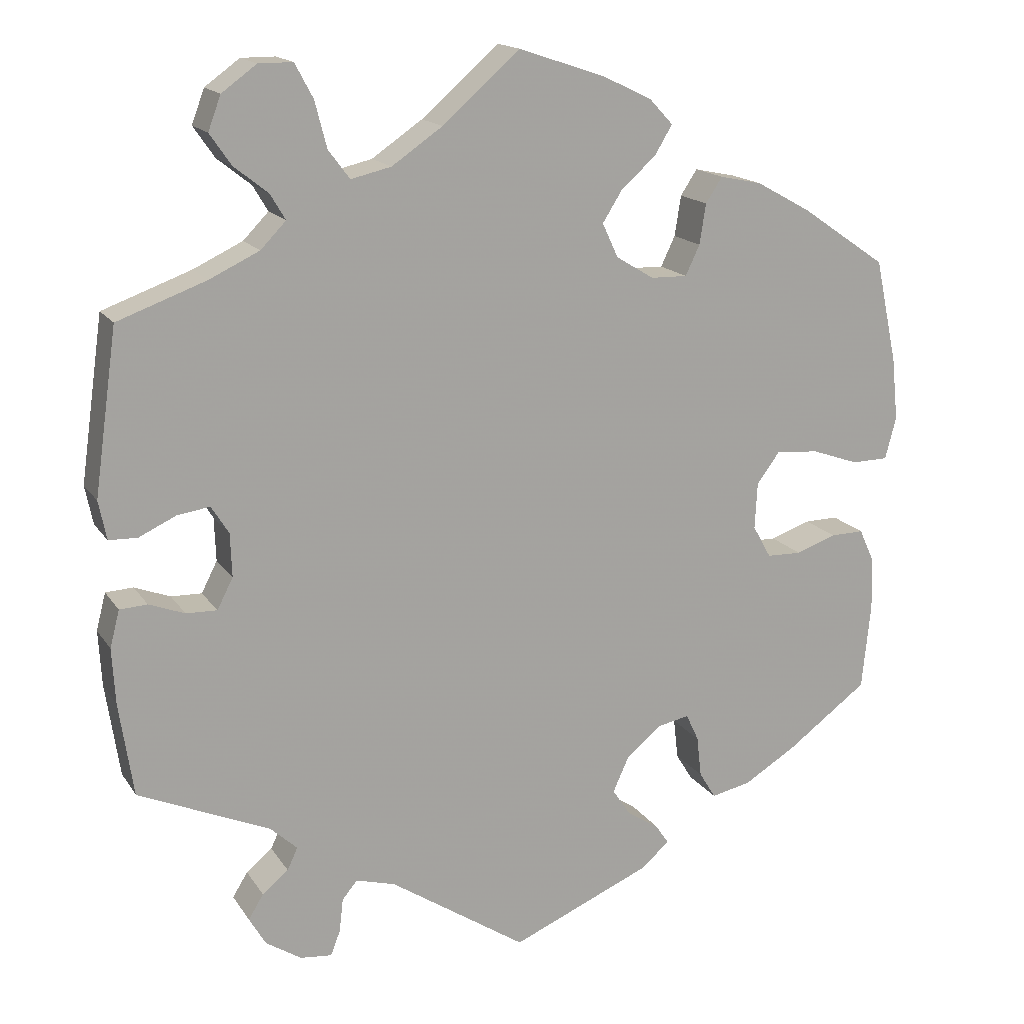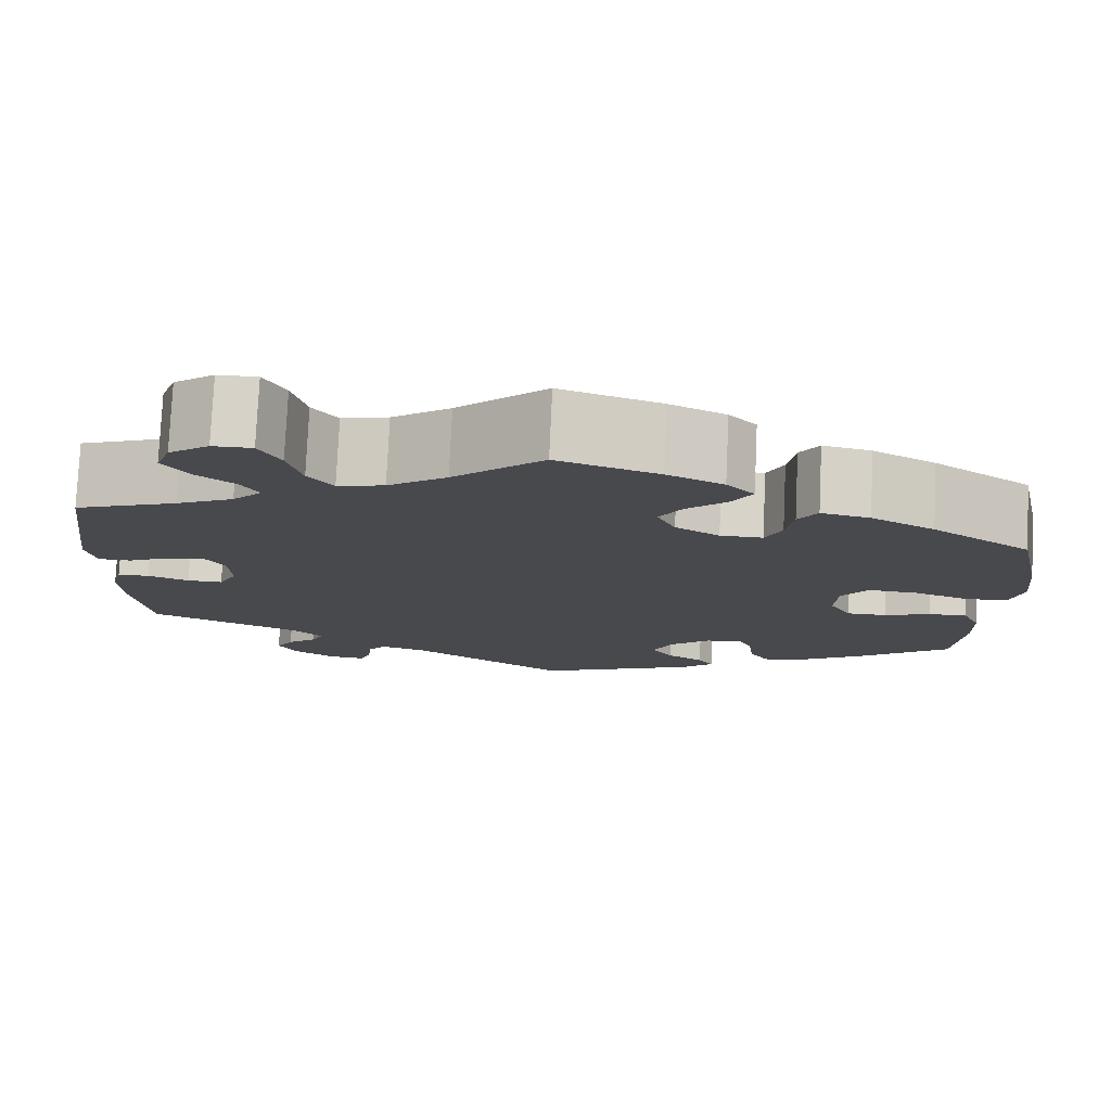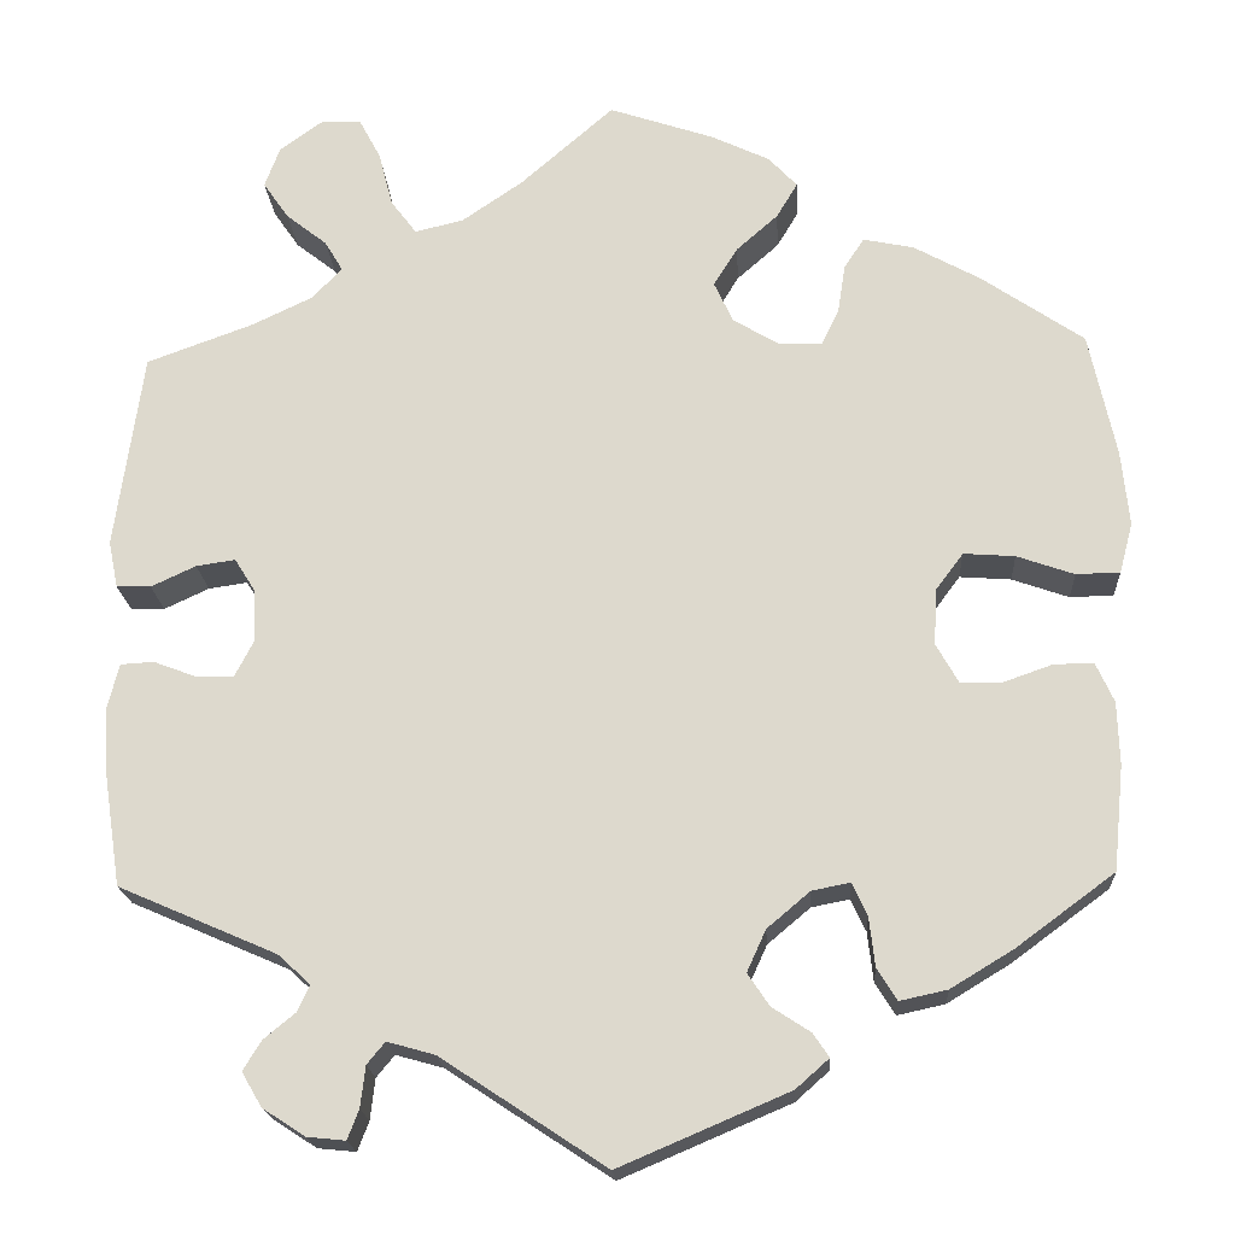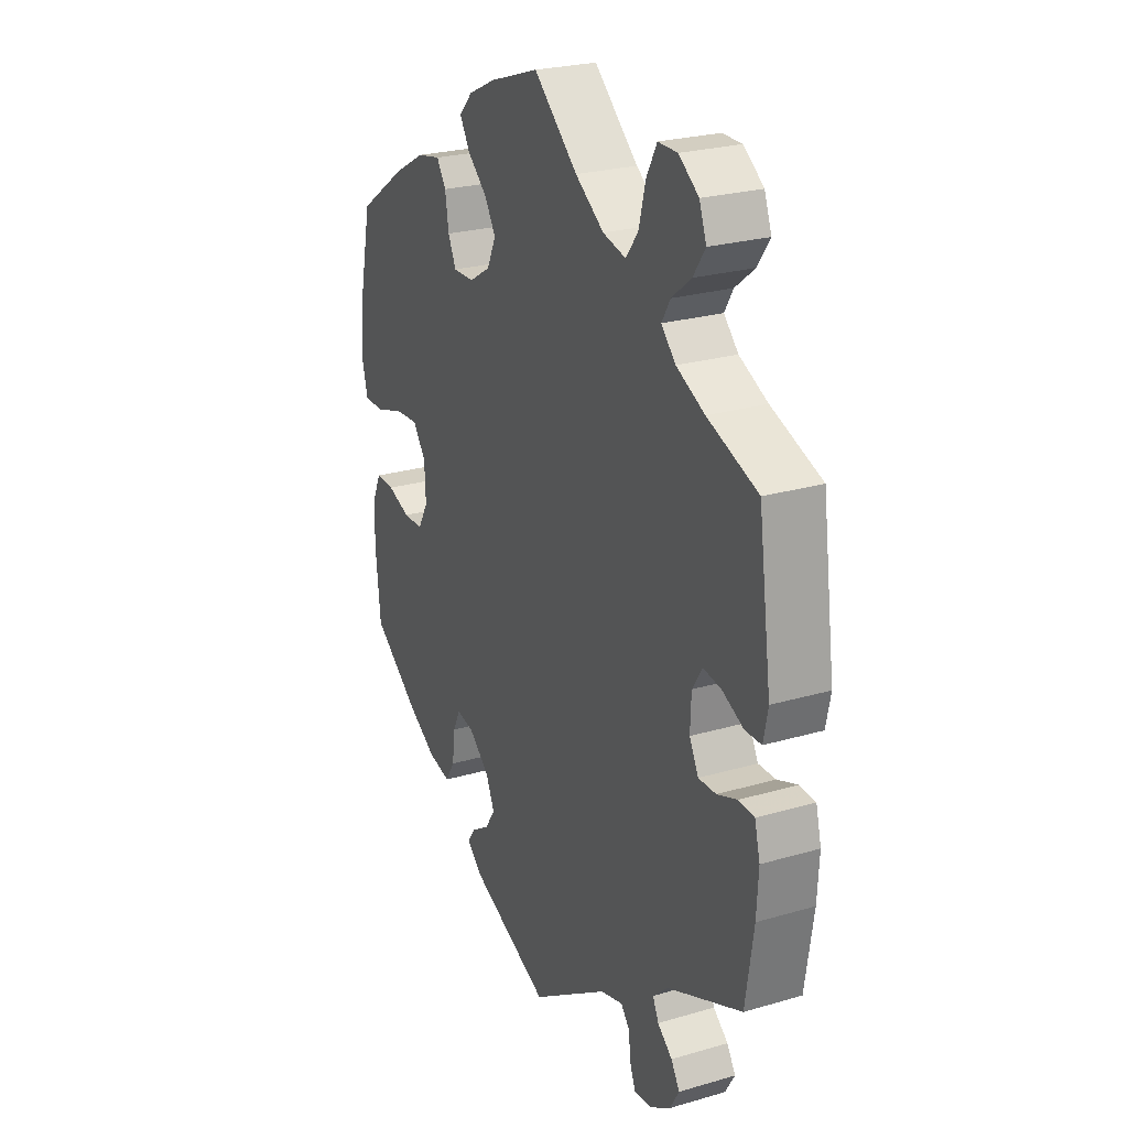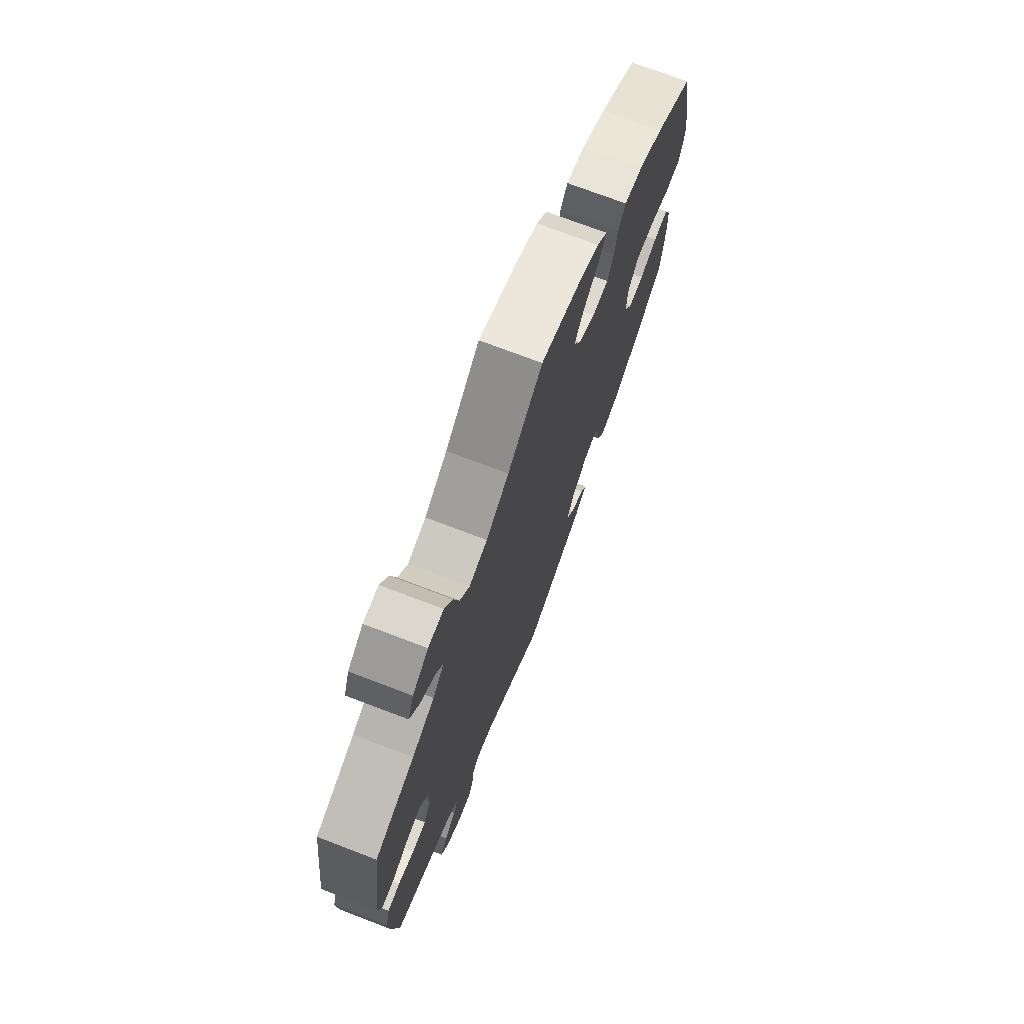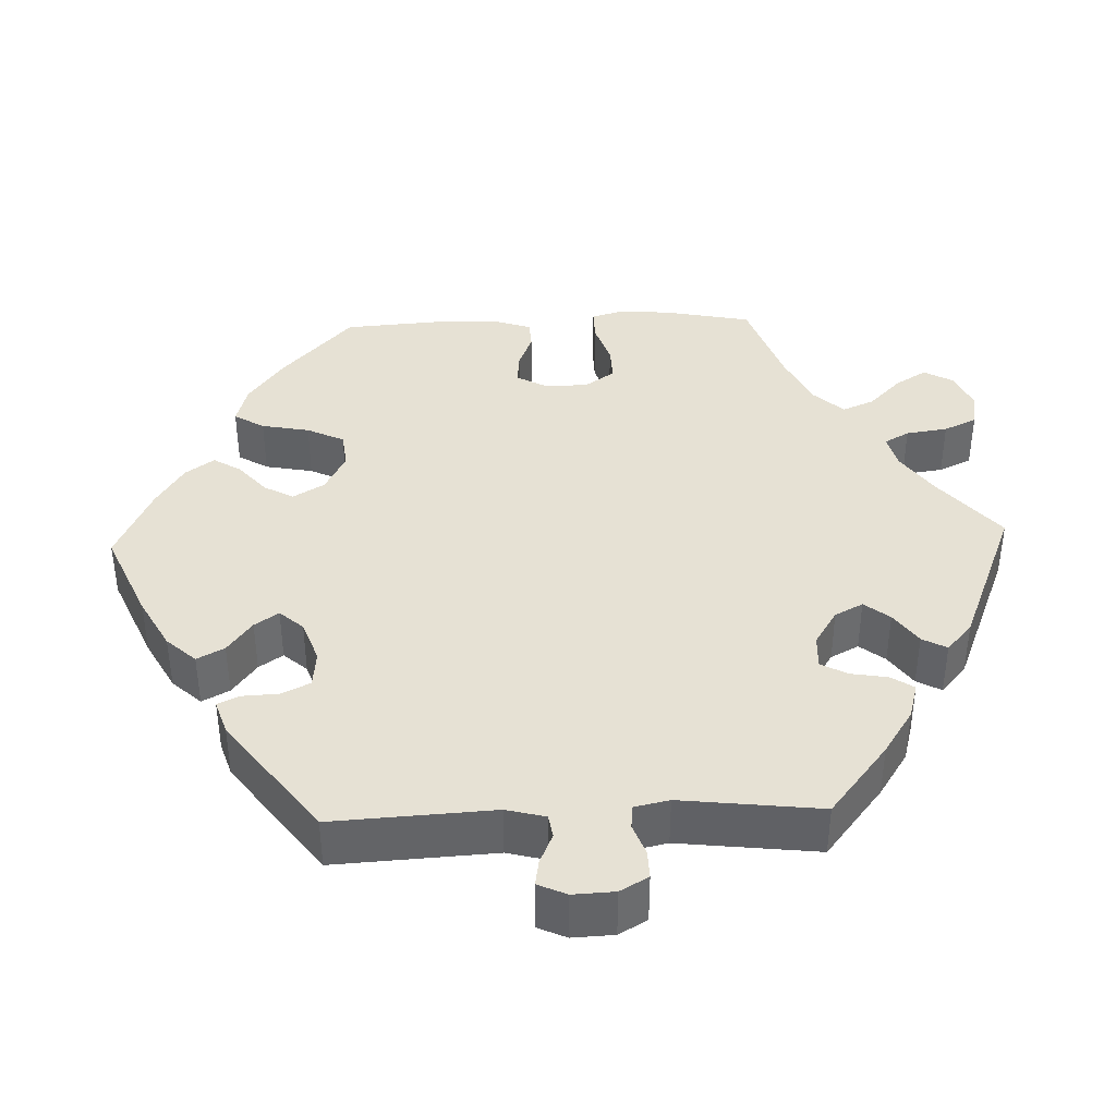
<metadata>
{"format":"obj","ext":"obj","renderer":"f3d","projection":"perspective","resolution":1024,"background":"white","views":[{"elev":16.2,"azim":-22.4,"up":"+Z"},{"elev":77.6,"azim":2.6,"up":"+Z"},{"elev":-19.3,"azim":3.4,"up":"+Z"},{"elev":25.0,"azim":-115.4,"up":"+Z"},{"elev":73.0,"azim":-69.1,"up":"+Z"},{"elev":39.2,"azim":-152.0,"up":"+Y"}]}
</metadata>
<code>
v -0.173 0.07 -0.464
v -0.223 0.07 -0.45
v -0.242 0.07 -0.473
v -0.247 0.07 -0.516
v -0.259 0.07 -0.547
v -0.299 0.07 -0.543
v -0.344 0.07 -0.514
v -0.365 0.07 -0.478
v -0.346 0.07 -0.447
v -0.313 0.07 -0.42
v -0.3 0.07 -0.392
v -0.334 0.07 -0.361
v -0.5 0.07 -0.289
v -0.518 0.07 -0.17
v -0.522 0.07 -0.1
v -0.51 0.07 -0.053
v -0.475 0.07 -0.051
v -0.43 0.07 -0.068
v -0.391 0.07 -0.069
v -0.371 0.07 -0.03
v -0.373 0.07 0.025
v -0.395 0.07 0.06
v -0.436 0.07 0.054
v -0.483 0.07 0.032
v -0.519 0.07 0.033
v -0.529 0.07 0.082
v -0.5 0.07 0.289
v -0.388 0.07 0.33
v -0.325 0.07 0.36
v -0.293 0.07 0.393
v -0.312 0.07 0.425
v -0.355 0.07 0.459
v -0.382 0.07 0.498
v -0.366 0.07 0.541
v -0.322 0.07 0.573
v -0.279 0.07 0.573
v -0.256 0.07 0.53
v -0.241 0.07 0.472
v -0.214 0.07 0.436
v -0.163 0.07 0.448
v -0.099 0.07 0.492
v -0.001 0.07 0.578
v 0.109 0.07 0.541
v 0.17 0.07 0.512
v 0.2 0.07 0.48
v 0.178 0.07 0.443
v 0.134 0.07 0.404
v 0.109 0.07 0.364
v 0.129 0.07 0.321
v 0.177 0.07 0.292
v 0.223 0.07 0.291
v 0.241 0.07 0.329
v 0.249 0.07 0.38
v 0.27 0.07 0.412
v 0.323 0.07 0.401
v 0.392 0.07 0.363
v 0.5 0.07 0.289
v 0.528 0.07 0.158
v 0.536 0.07 0.079
v 0.522 0.07 0.026
v 0.476 0.07 0.025
v 0.416 0.07 0.046
v 0.362 0.07 0.05
v 0.333 0.07 0.011
v 0.33 0.07 -0.048
v 0.353 0.07 -0.089
v 0.397 0.07 -0.09
v 0.448 0.07 -0.072
v 0.49 0.07 -0.071
v 0.509 0.07 -0.113
v 0.511 0.07 -0.179
v 0.5 0.07 -0.289
v 0.397 0.07 -0.365
v 0.331 0.07 -0.405
v 0.281 0.07 -0.416
v 0.26 0.07 -0.382
v 0.254 0.07 -0.33
v 0.238 0.07 -0.296
v 0.198 0.07 -0.304
v 0.153 0.07 -0.342
v 0.133 0.07 -0.386
v 0.156 0.07 -0.42
v 0.196 0.07 -0.446
v 0.213 0.07 -0.471
v 0.178 0.07 -0.502
v 0 0.07 -0.578
v -0.173 0 -0.464
v -0.223 0 -0.45
v -0.242 0 -0.473
v -0.247 0 -0.516
v -0.259 0 -0.547
v -0.299 0 -0.543
v -0.344 0 -0.514
v -0.365 0 -0.478
v -0.346 0 -0.447
v -0.313 0 -0.42
v -0.3 0 -0.392
v -0.334 0 -0.361
v -0.5 0 -0.289
v -0.518 0 -0.17
v -0.522 0 -0.1
v -0.51 0 -0.053
v -0.475 0 -0.051
v -0.43 0 -0.068
v -0.391 0 -0.069
v -0.371 0 -0.03
v -0.373 0 0.025
v -0.395 0 0.06
v -0.436 0 0.054
v -0.483 0 0.032
v -0.519 0 0.033
v -0.529 0 0.082
v -0.5 0 0.289
v -0.388 0 0.33
v -0.325 0 0.36
v -0.293 0 0.393
v -0.312 0 0.425
v -0.355 0 0.459
v -0.382 0 0.498
v -0.366 0 0.541
v -0.322 0 0.573
v -0.279 0 0.573
v -0.256 0 0.53
v -0.241 0 0.472
v -0.214 0 0.436
v -0.163 0 0.448
v -0.099 0 0.492
v -0.001 0 0.578
v 0.109 0 0.541
v 0.17 0 0.512
v 0.2 0 0.48
v 0.178 0 0.443
v 0.134 0 0.404
v 0.109 0 0.364
v 0.129 0 0.321
v 0.177 0 0.292
v 0.223 0 0.291
v 0.241 0 0.329
v 0.249 0 0.38
v 0.27 0 0.412
v 0.323 0 0.401
v 0.392 0 0.363
v 0.5 0 0.289
v 0.528 0 0.158
v 0.536 0 0.079
v 0.522 0 0.026
v 0.476 0 0.025
v 0.416 0 0.046
v 0.362 0 0.05
v 0.333 0 0.011
v 0.33 0 -0.048
v 0.353 0 -0.089
v 0.397 0 -0.09
v 0.448 0 -0.072
v 0.49 0 -0.071
v 0.509 0 -0.113
v 0.511 0 -0.179
v 0.5 0 -0.289
v 0.397 0 -0.365
v 0.331 0 -0.405
v 0.281 0 -0.416
v 0.26 0 -0.382
v 0.254 0 -0.33
v 0.238 0 -0.296
v 0.198 0 -0.304
v 0.153 0 -0.342
v 0.133 0 -0.386
v 0.156 0 -0.42
v 0.196 0 -0.446
v 0.213 0 -0.471
v 0.178 0 -0.502
v 0 0 -0.578
f 85 86 1
f 82 83 84 85
f 81 82 85 1
f 80 81 1 2
f 79 80 2
f 74 75 76 77
f 74 77 78
f 73 74 78
f 72 73 78
f 71 72 78
f 70 71 78 79
f 67 68 69 70
f 66 67 70 79
f 59 60 61 62
f 59 62 63
f 58 59 63
f 57 58 63
f 56 57 63 64
f 52 53 54 55
f 51 52 55 56
f 44 45 46 47
f 44 47 48
f 41 42 43 44
f 40 41 44 48
f 39 40 48 49
f 35 36 37 38
f 35 38 39
f 34 35 39
f 31 32 33 34
f 30 31 34 39
f 29 30 39 49
f 25 26 27 28
f 23 24 25 28
f 22 23 28 29
f 21 22 29 49
f 15 16 17 18
f 15 18 19
f 12 13 14 15
f 11 12 15 19
f 7 8 9 10
f 7 10 11
f 6 7 11
f 3 4 5 6
f 3 6 11
f 2 3 11 19
f 65 66 79 2
f 64 65 2 19
f 51 56 64 19
f 50 51 19 20
f 20 21 49 50
f 87 172 171
f 171 170 169 168
f 87 171 168 167
f 88 87 167 166
f 88 166 165
f 163 162 161 160
f 164 163 160
f 164 160 159
f 164 159 158
f 164 158 157
f 165 164 157 156
f 156 155 154 153
f 165 156 153 152
f 148 147 146 145
f 149 148 145
f 149 145 144
f 149 144 143
f 150 149 143 142
f 141 140 139 138
f 142 141 138 137
f 133 132 131 130
f 134 133 130
f 130 129 128 127
f 134 130 127 126
f 135 134 126 125
f 124 123 122 121
f 125 124 121
f 125 121 120
f 120 119 118 117
f 125 120 117 116
f 135 125 116 115
f 114 113 112 111
f 114 111 110 109
f 115 114 109 108
f 135 115 108 107
f 104 103 102 101
f 105 104 101
f 101 100 99 98
f 105 101 98 97
f 96 95 94 93
f 97 96 93
f 97 93 92
f 92 91 90 89
f 97 92 89
f 105 97 89 88
f 88 165 152 151
f 105 88 151 150
f 105 150 142 137
f 106 105 137 136
f 136 135 107 106
f 1 87 88 2
f 2 88 89 3
f 3 89 90 4
f 4 90 91 5
f 5 91 92 6
f 6 92 93 7
f 7 93 94 8
f 8 94 95 9
f 9 95 96 10
f 10 96 97 11
f 11 97 98 12
f 12 98 99 13
f 13 99 100 14
f 14 100 101 15
f 15 101 102 16
f 16 102 103 17
f 17 103 104 18
f 18 104 105 19
f 19 105 106 20
f 20 106 107 21
f 21 107 108 22
f 22 108 109 23
f 23 109 110 24
f 24 110 111 25
f 25 111 112 26
f 26 112 113 27
f 27 113 114 28
f 28 114 115 29
f 29 115 116 30
f 30 116 117 31
f 31 117 118 32
f 32 118 119 33
f 33 119 120 34
f 34 120 121 35
f 35 121 122 36
f 36 122 123 37
f 37 123 124 38
f 38 124 125 39
f 39 125 126 40
f 40 126 127 41
f 41 127 128 42
f 42 128 129 43
f 43 129 130 44
f 44 130 131 45
f 45 131 132 46
f 46 132 133 47
f 47 133 134 48
f 48 134 135 49
f 49 135 136 50
f 50 136 137 51
f 51 137 138 52
f 52 138 139 53
f 53 139 140 54
f 54 140 141 55
f 55 141 142 56
f 56 142 143 57
f 57 143 144 58
f 58 144 145 59
f 59 145 146 60
f 60 146 147 61
f 61 147 148 62
f 62 148 149 63
f 63 149 150 64
f 64 150 151 65
f 65 151 152 66
f 66 152 153 67
f 67 153 154 68
f 68 154 155 69
f 69 155 156 70
f 70 156 157 71
f 71 157 158 72
f 72 158 159 73
f 73 159 160 74
f 74 160 161 75
f 75 161 162 76
f 76 162 163 77
f 77 163 164 78
f 78 164 165 79
f 79 165 166 80
f 80 166 167 81
f 81 167 168 82
f 82 168 169 83
f 83 169 170 84
f 84 170 171 85
f 85 171 172 86
f 86 172 87 1

</code>
